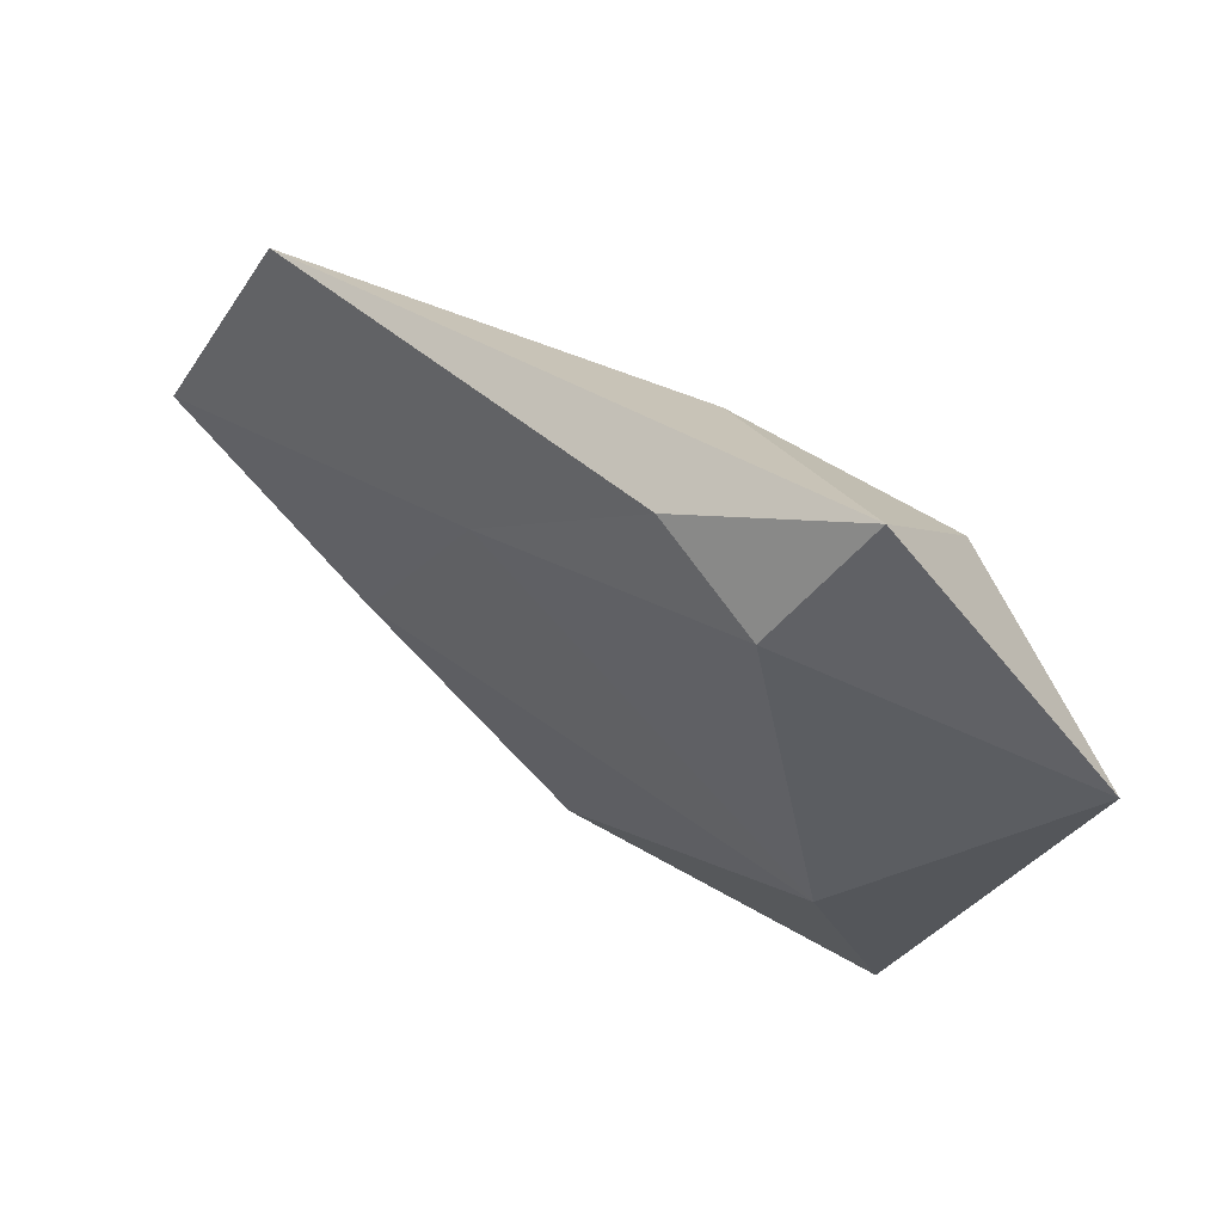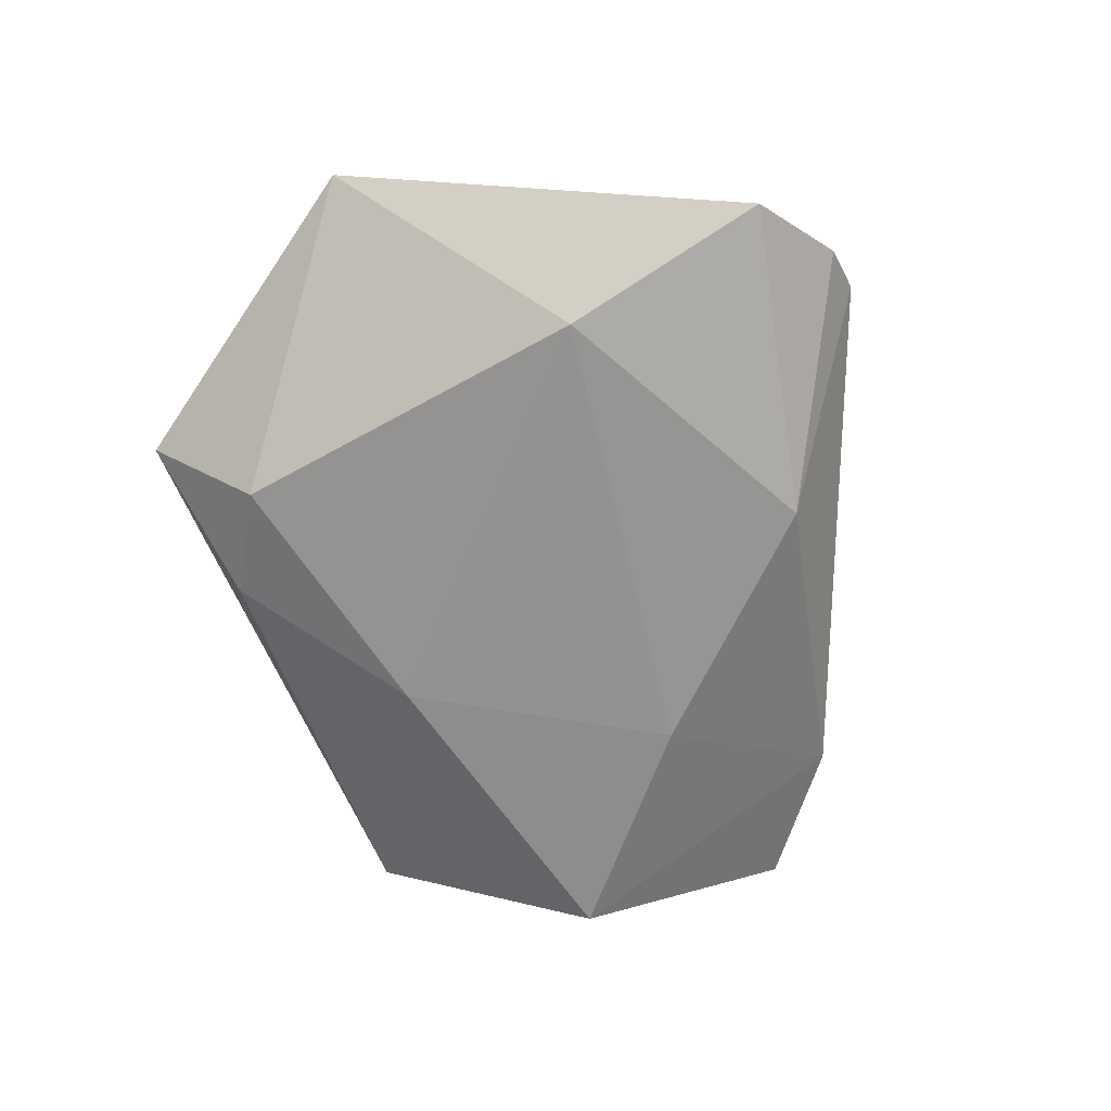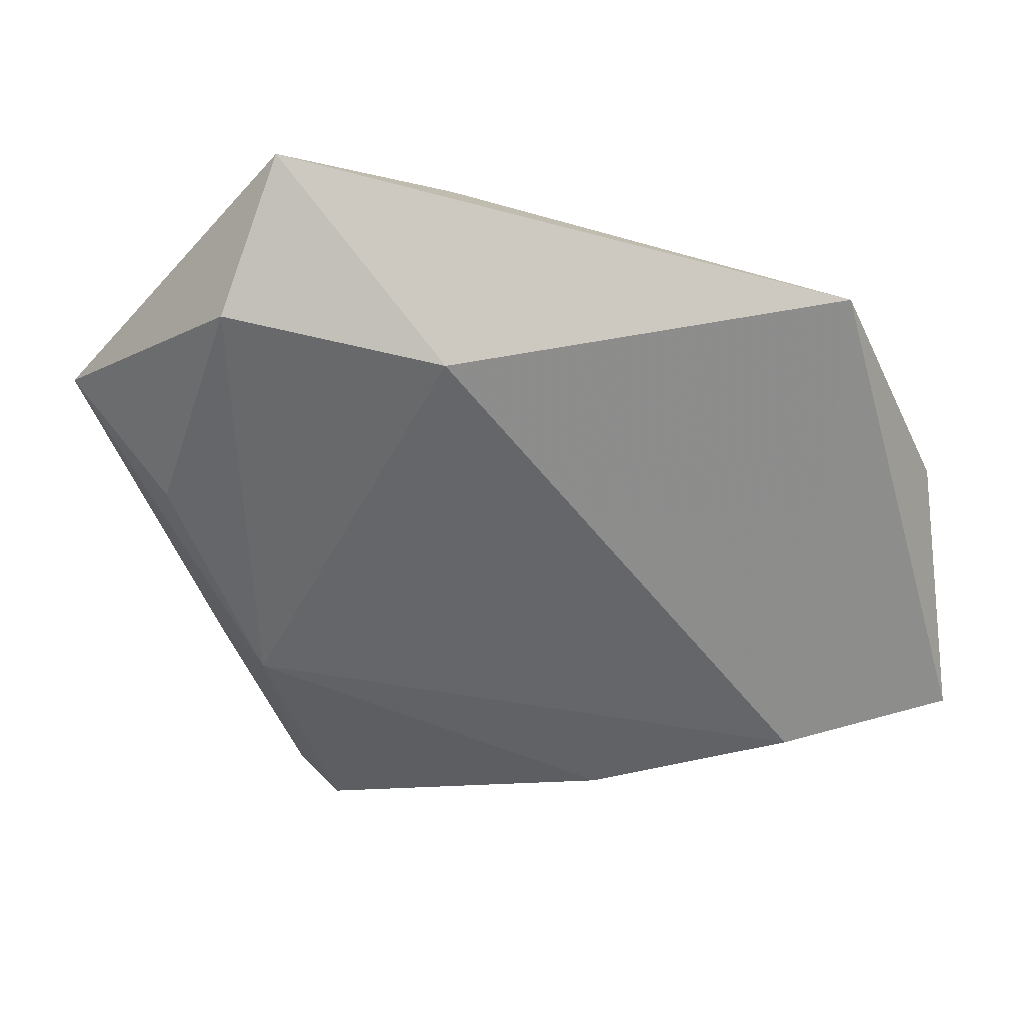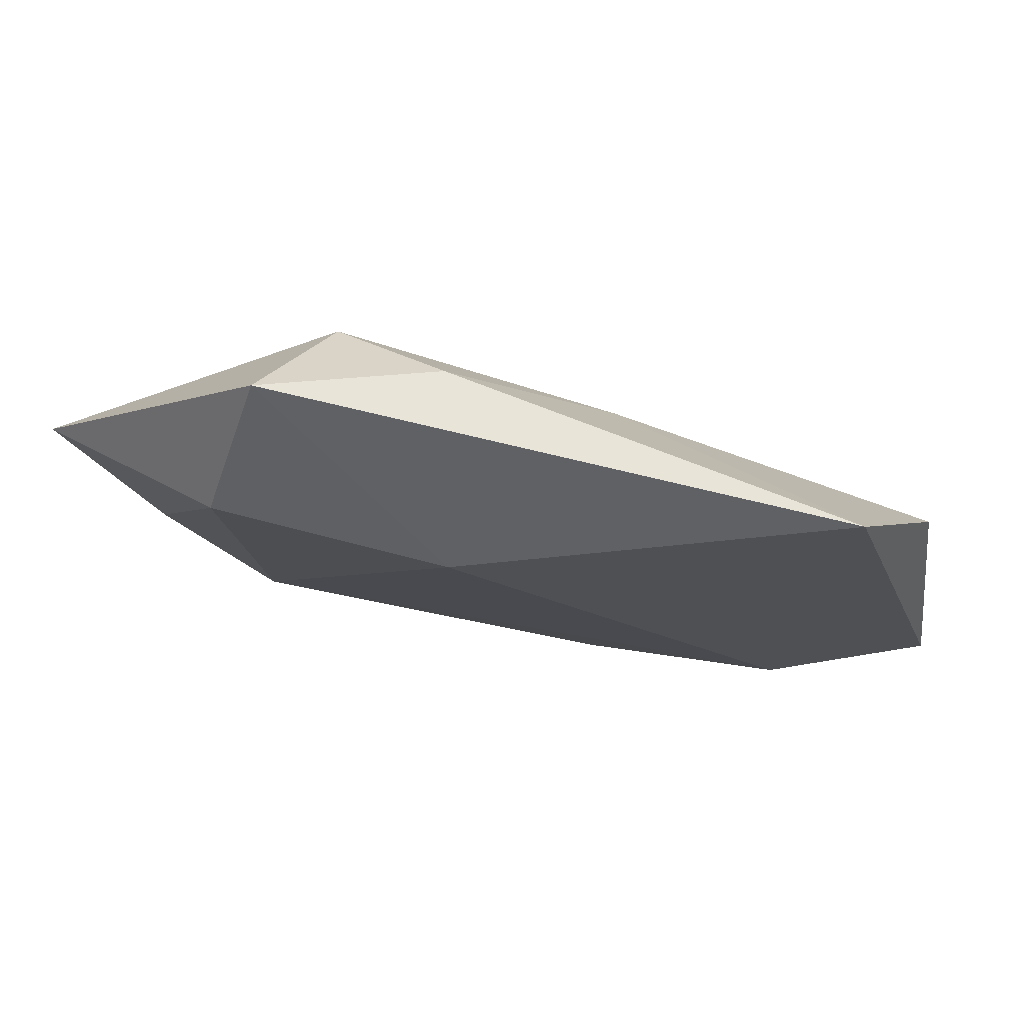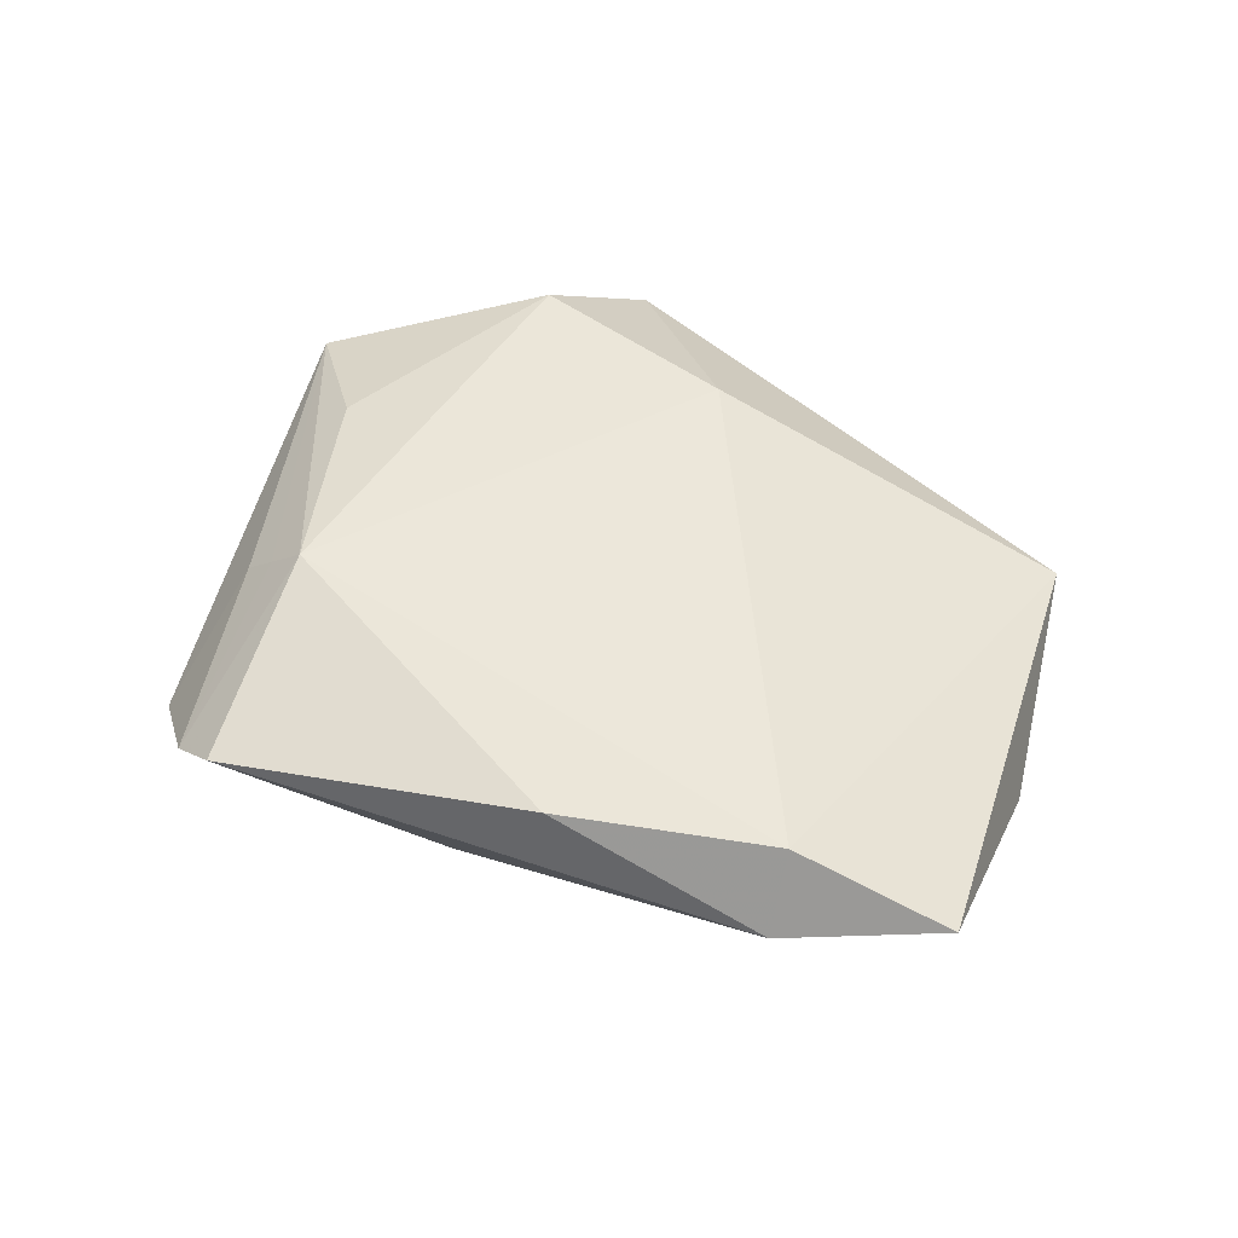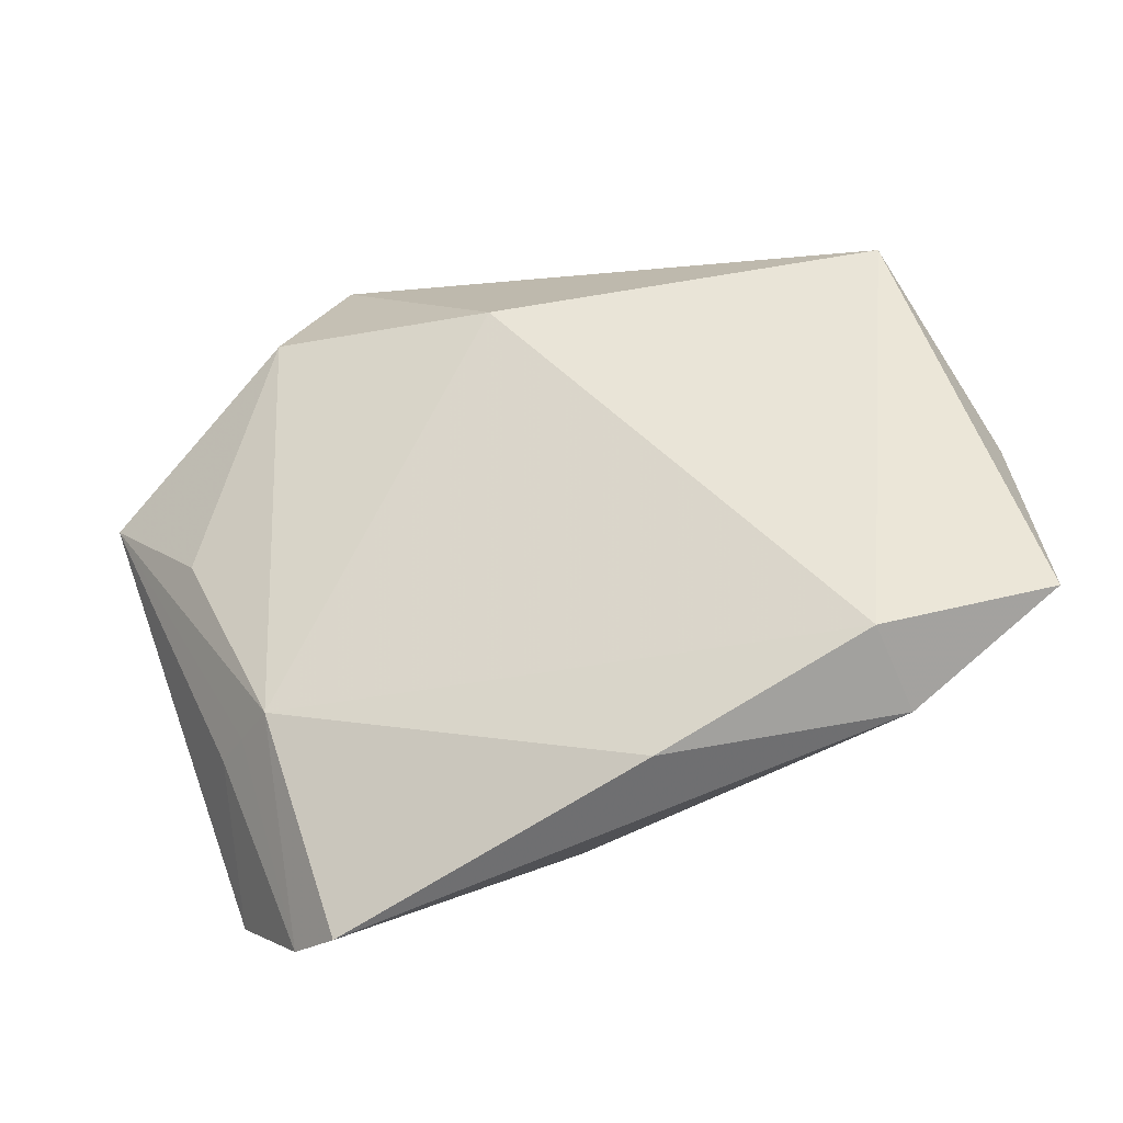
<metadata>
{"format":"obj","ext":"obj","renderer":"f3d","projection":"perspective","resolution":1024,"background":"white","views":[{"elev":63.5,"azim":-147.8,"up":"+Y"},{"elev":-69.8,"azim":-74.3,"up":"+Z"},{"elev":34.5,"azim":13.3,"up":"+Y"},{"elev":79.5,"azim":11.3,"up":"+Y"},{"elev":51.3,"azim":35.0,"up":"+Z"},{"elev":-33.6,"azim":18.0,"up":"+Y"}]}
</metadata>
<code>
v -0.02913 -0.0202 0.006765
v -0.03265 -0.02051 0.003611
v -0.0339 -0.03476 -0.007312
v 0.03819 -0.02069 0.009166
v -0.02288 0.04315 -4.951e-05
v -0.0185 -0.04352 0.00471
v 0.01573 -0.03113 0.009078
v -0.001151 0.02601 0.0114
v 0.03962 -0.02584 0.0005485
v 0.002471 -0.03007 -0.01038
v -0.02736 -0.0106 -0.01236
v 0.0403 0.03323 3.39e-05
v -0.02665 0.02822 0.01043
v -0.02494 -0.01983 0.0105
v -0.01712 0.03153 -0.01
v -0.004852 0.03747 -0.006581
v 0.01297 0.0214 -0.009398
v -0.03618 0.001721 0.00808
v -0.04871 0.01247 0.002653
v 0.02678 -0.00844 -0.009633
v -0.02433 -0.04221 0.0006942
v 0.05027 0.008425 -0.007067
v 0.05542 -0.01593 0.003208
f 14 8 13
f 4 8 14
f 12 23 22
f 12 8 4
f 4 23 12
f 3 10 21
f 5 19 13
f 15 19 5
f 13 8 5
f 8 12 5
f 3 19 11
f 11 19 15
f 11 10 3
f 11 20 10
f 18 14 13
f 13 19 18
f 18 19 14
f 15 5 16
f 16 5 12
f 14 21 6
f 6 21 10
f 2 19 3
f 3 21 2
f 22 20 17
f 15 16 17
f 17 11 15
f 20 11 17
f 17 12 22
f 17 16 12
f 9 23 4
f 9 6 10
f 10 20 9
f 22 23 9
f 9 20 22
f 1 21 14
f 1 2 21
f 14 19 1
f 19 2 1
f 7 9 4
f 6 9 7
f 4 14 7
f 14 6 7

</code>
